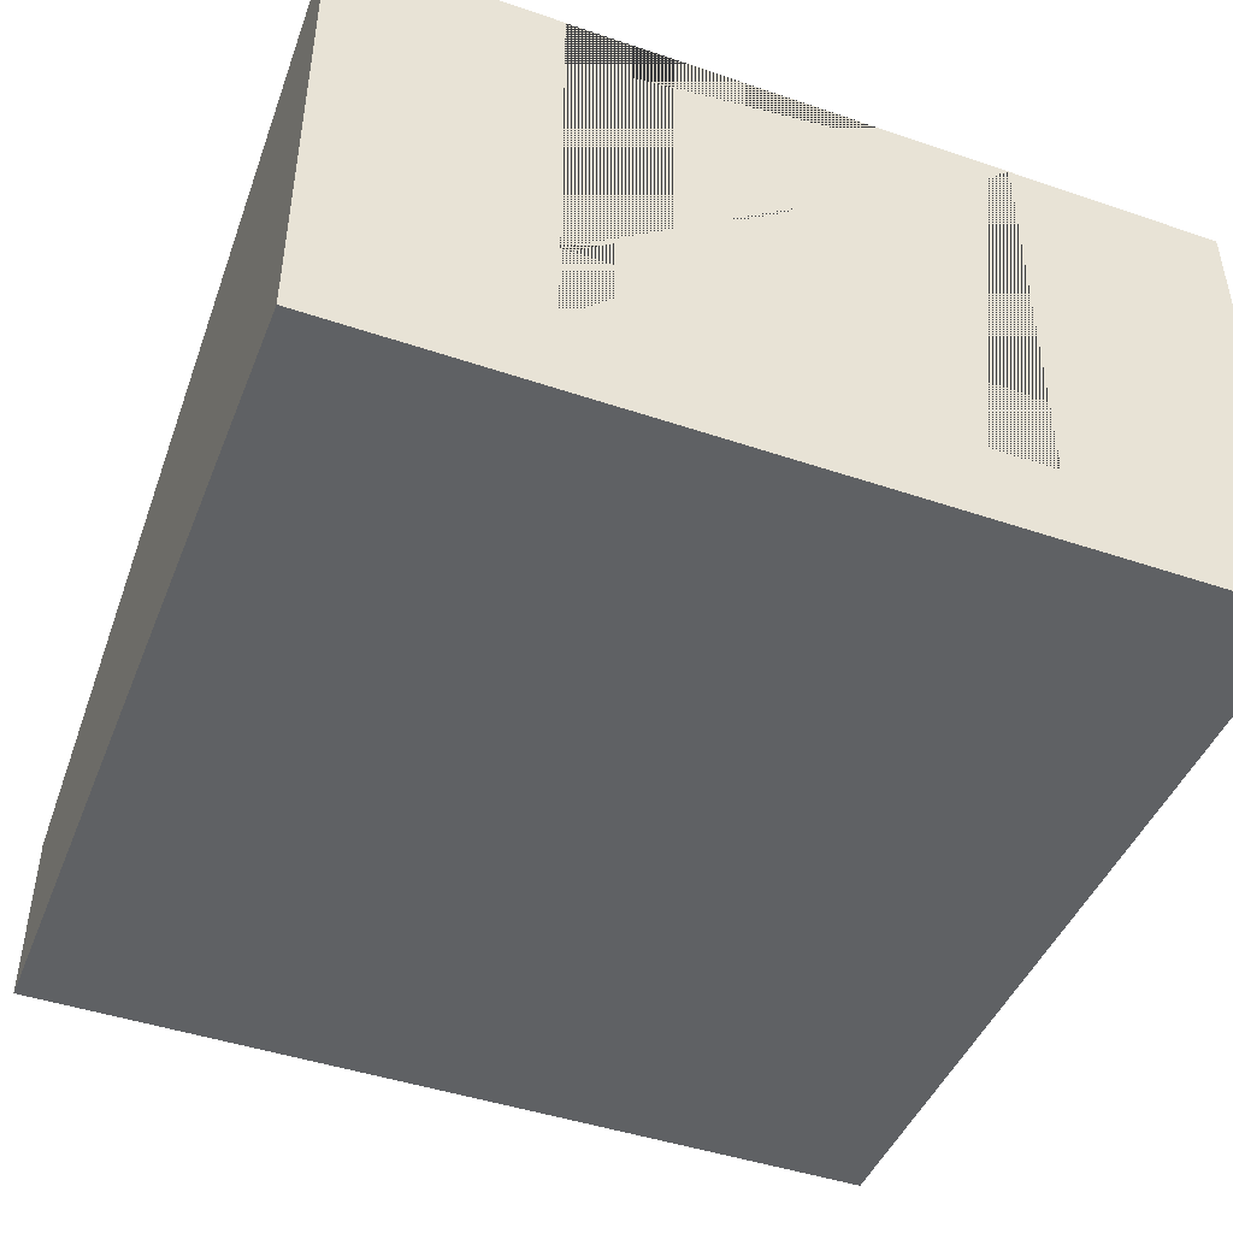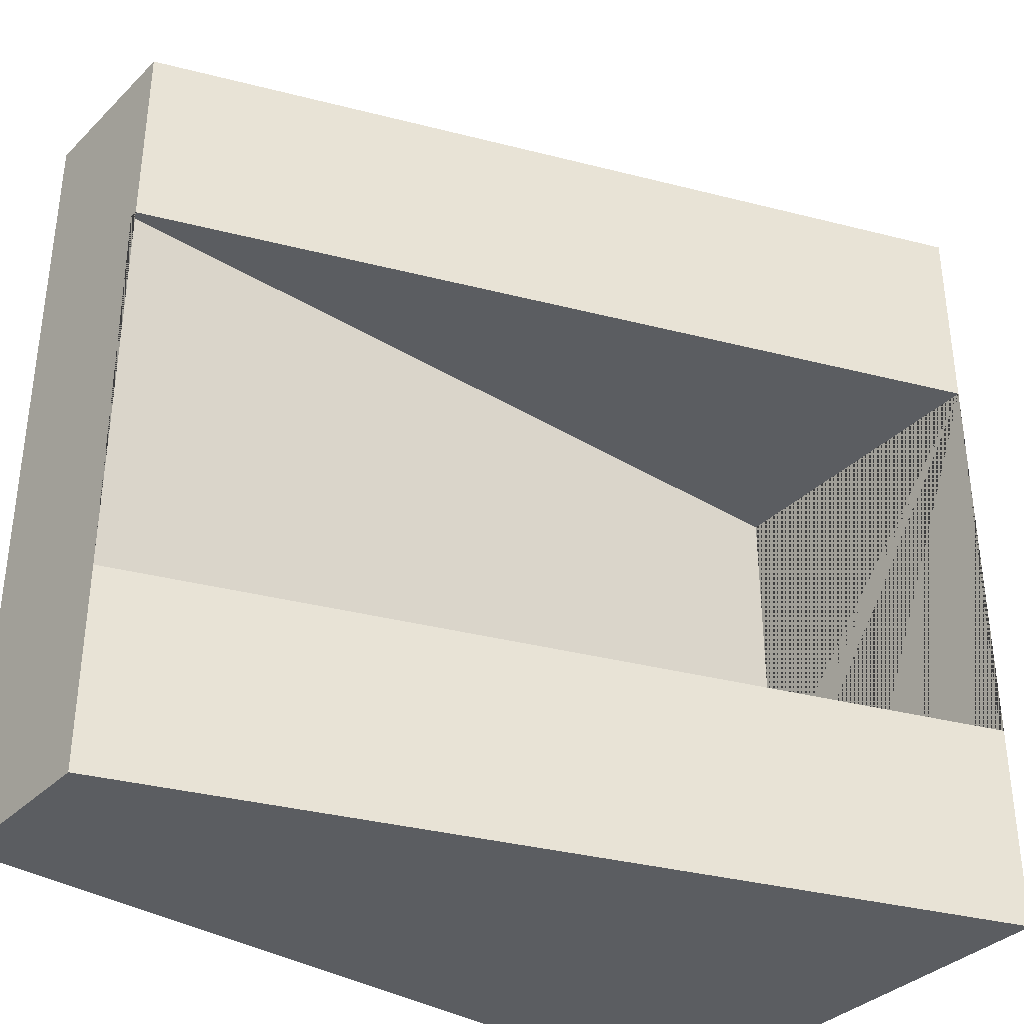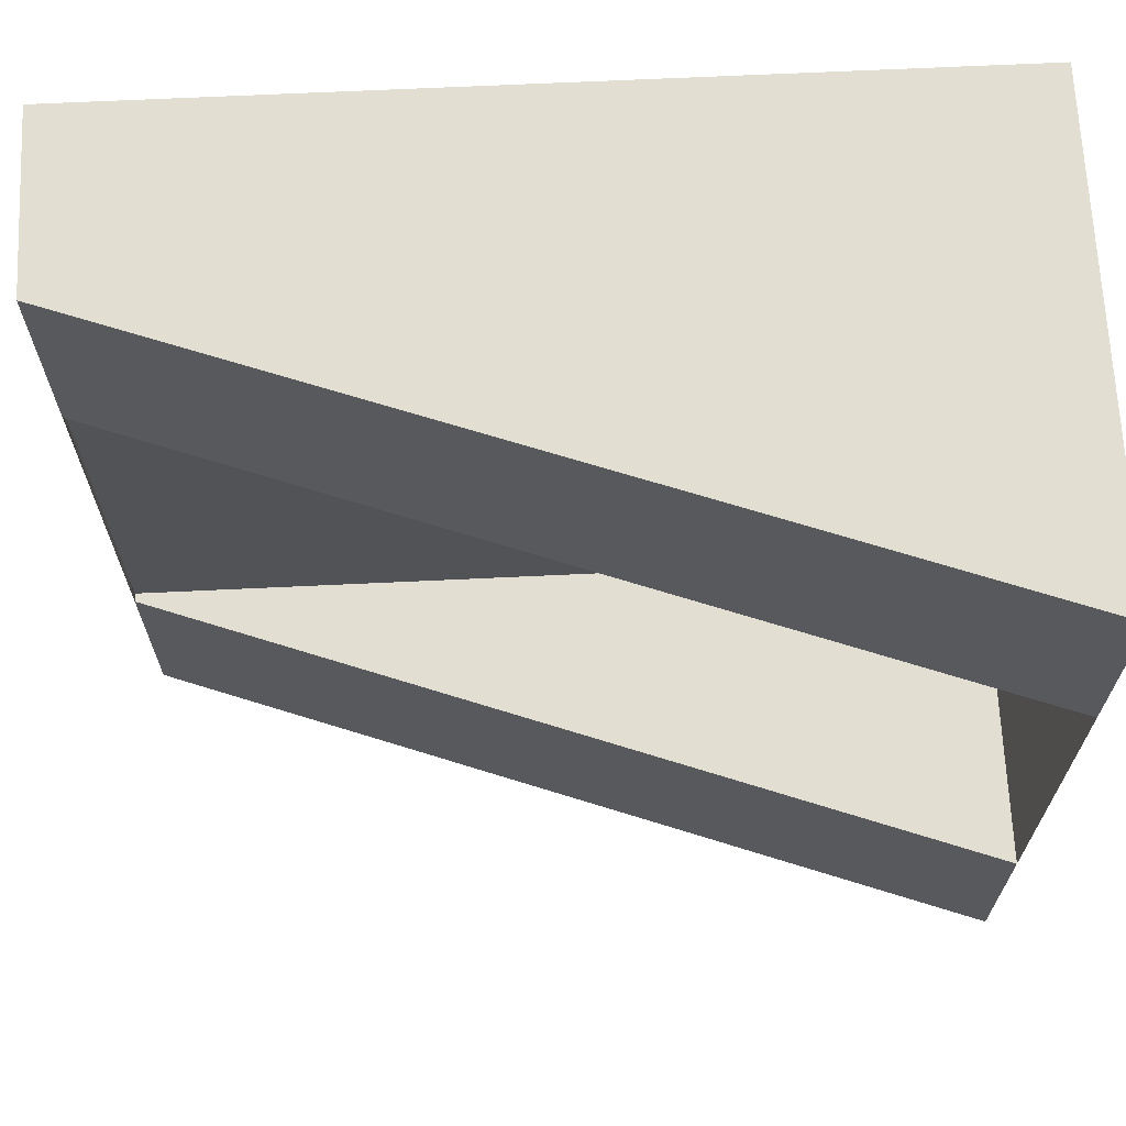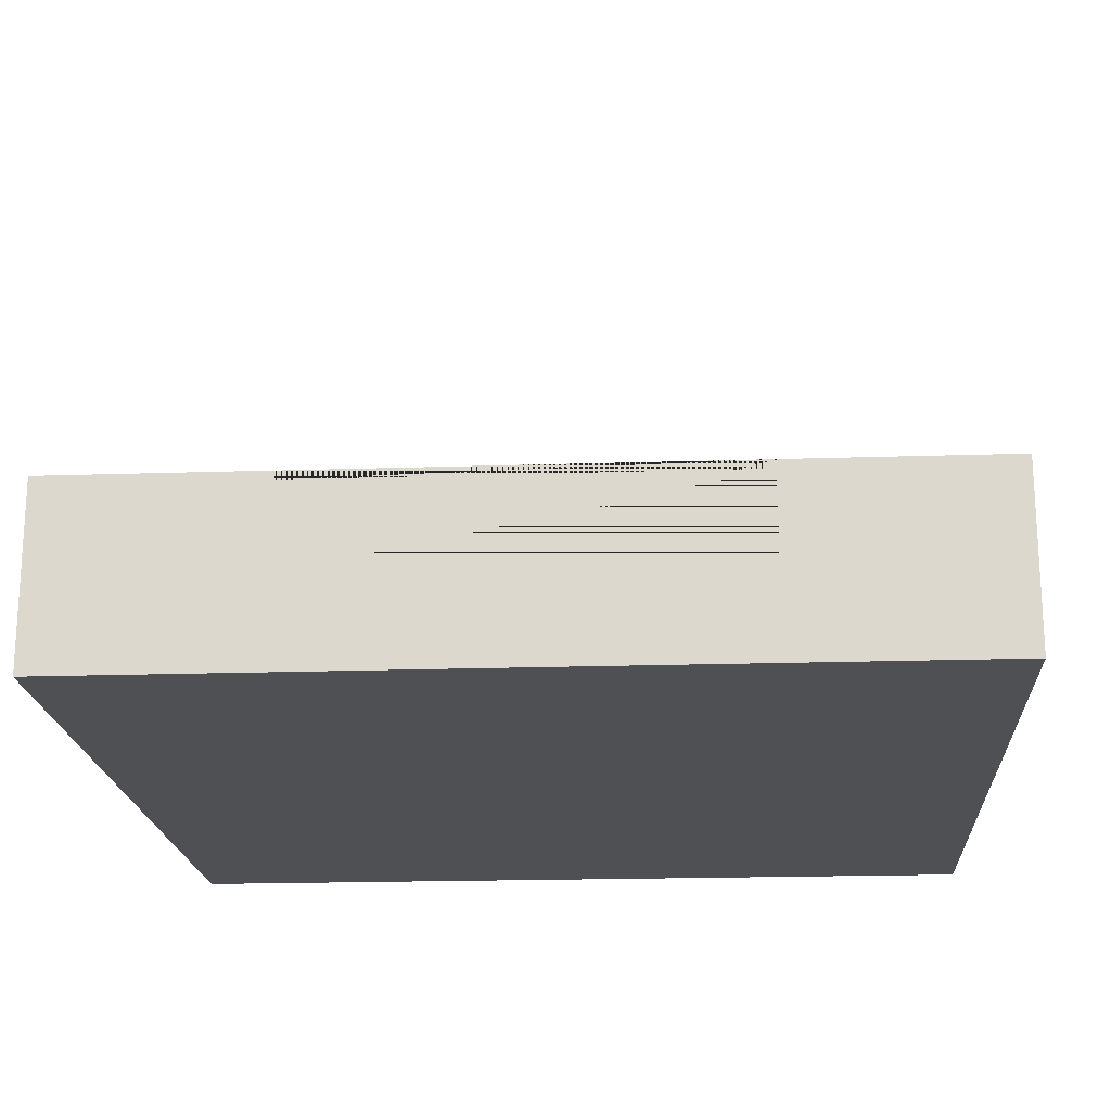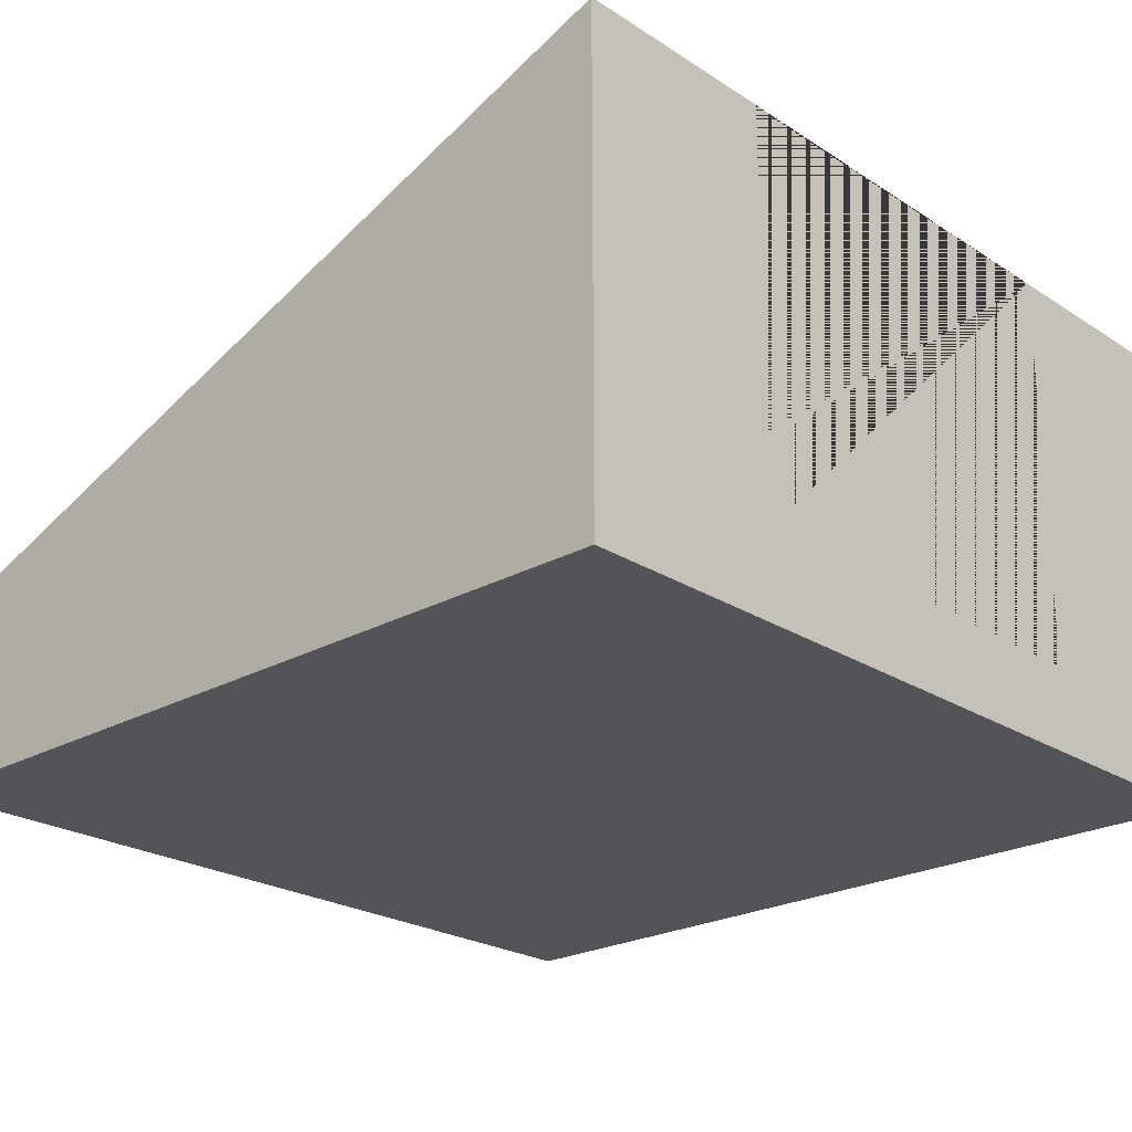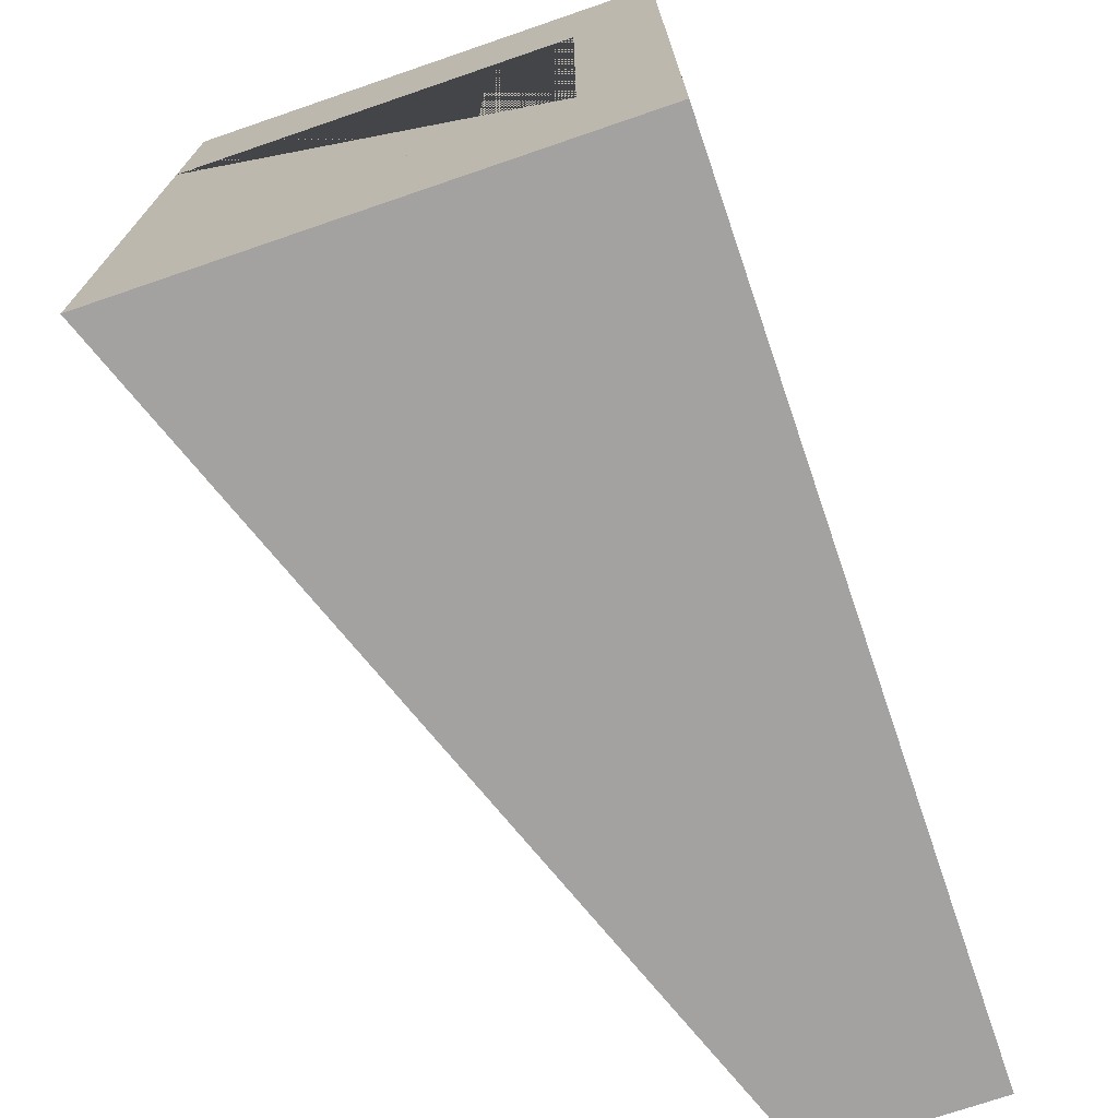
<metadata>
{"format":"obj","ext":"obj","renderer":"f3d","projection":"perspective","resolution":1024,"background":"white","views":[{"elev":-45.6,"azim":-111.3,"up":"+Y"},{"elev":-35.9,"azim":141.3,"up":"+Z"},{"elev":67.5,"azim":177.3,"up":"+Z"},{"elev":-19.2,"azim":93.6,"up":"+Y"},{"elev":-23.6,"azim":-137.0,"up":"+Y"},{"elev":-72.7,"azim":-71.1,"up":"+Z"}]}
</metadata>
<code>
o Mesh1_Group1_Model.237
v 0 1.73 0
v 0 0 -0
v 3 0 -0
v 3 0.63 0
v 0 1.73 -0.75
v 0 0.6 -0.75
v 0 0.3 -0.75
v 0 0.3 -2.25
v 0 0.6 -2.25
v 0 1.73 -2.25
v 0 1.73 -3
v 0 0 -3
v 3 0.63 -0.75
v 3 0.6 -0.75
v 3 0.63 -2.25
v 3 0.6 -2.25
v 3 0.3 -2.25
v 3 0.3 -0.75
v 3 0 -3
v 3 0.63 -3
f 1 2 3 4
f 5 6 7 8 9 10 11 12 2 1
f 5 13 14 6
f 4 13 5 1
f 15 16 17 18 14 13 4 3 19 20
f 10 9 16 15
f 11 10 15 20
f 20 19 12 11
f 3 2 12 19
f 6 14 16 9
f 16 14 18 17
f 6 9 8 7

</code>
